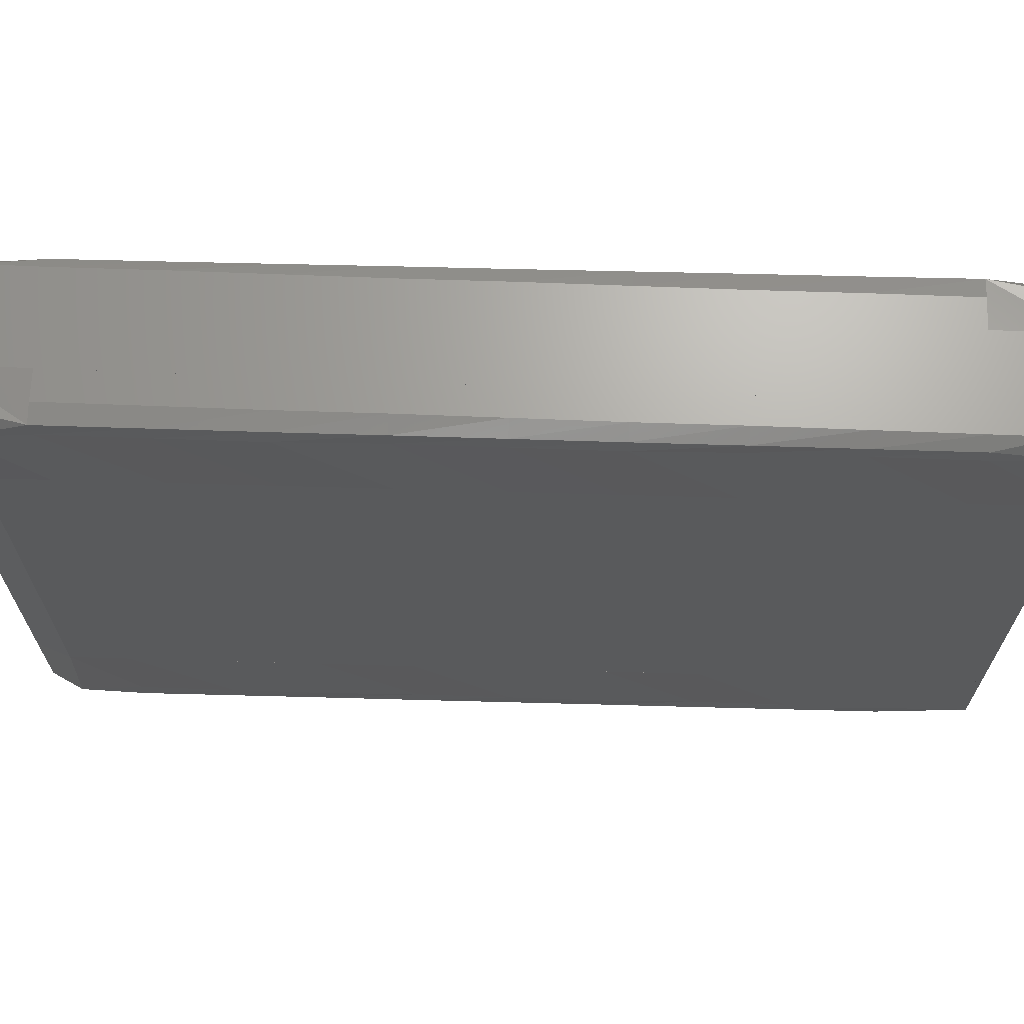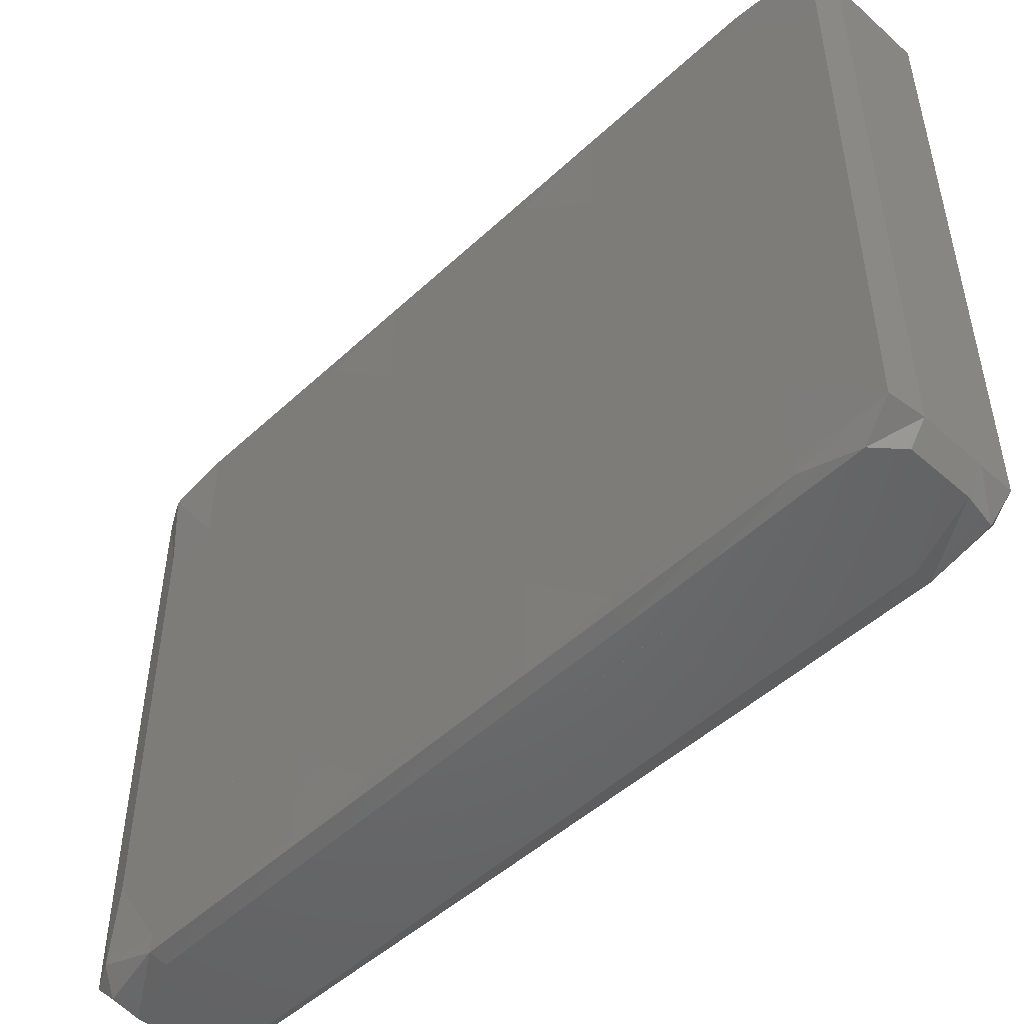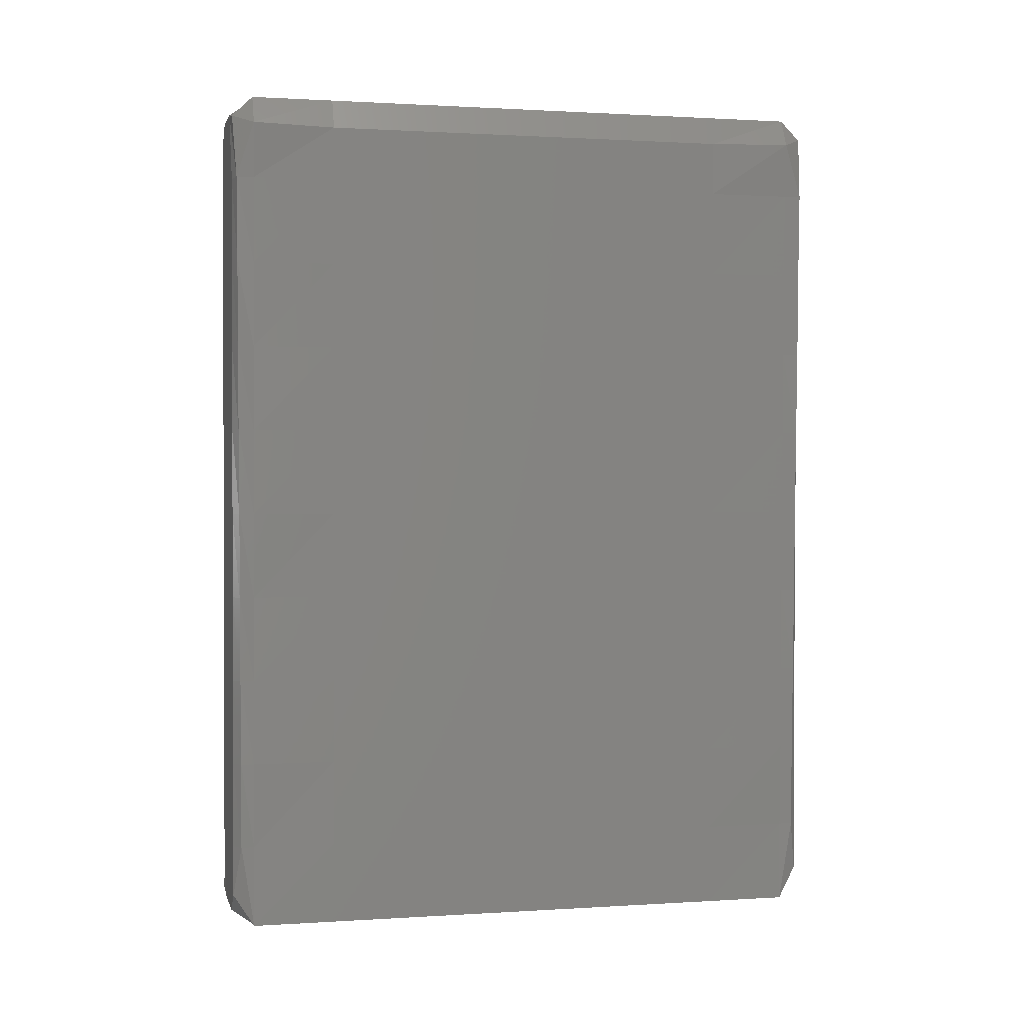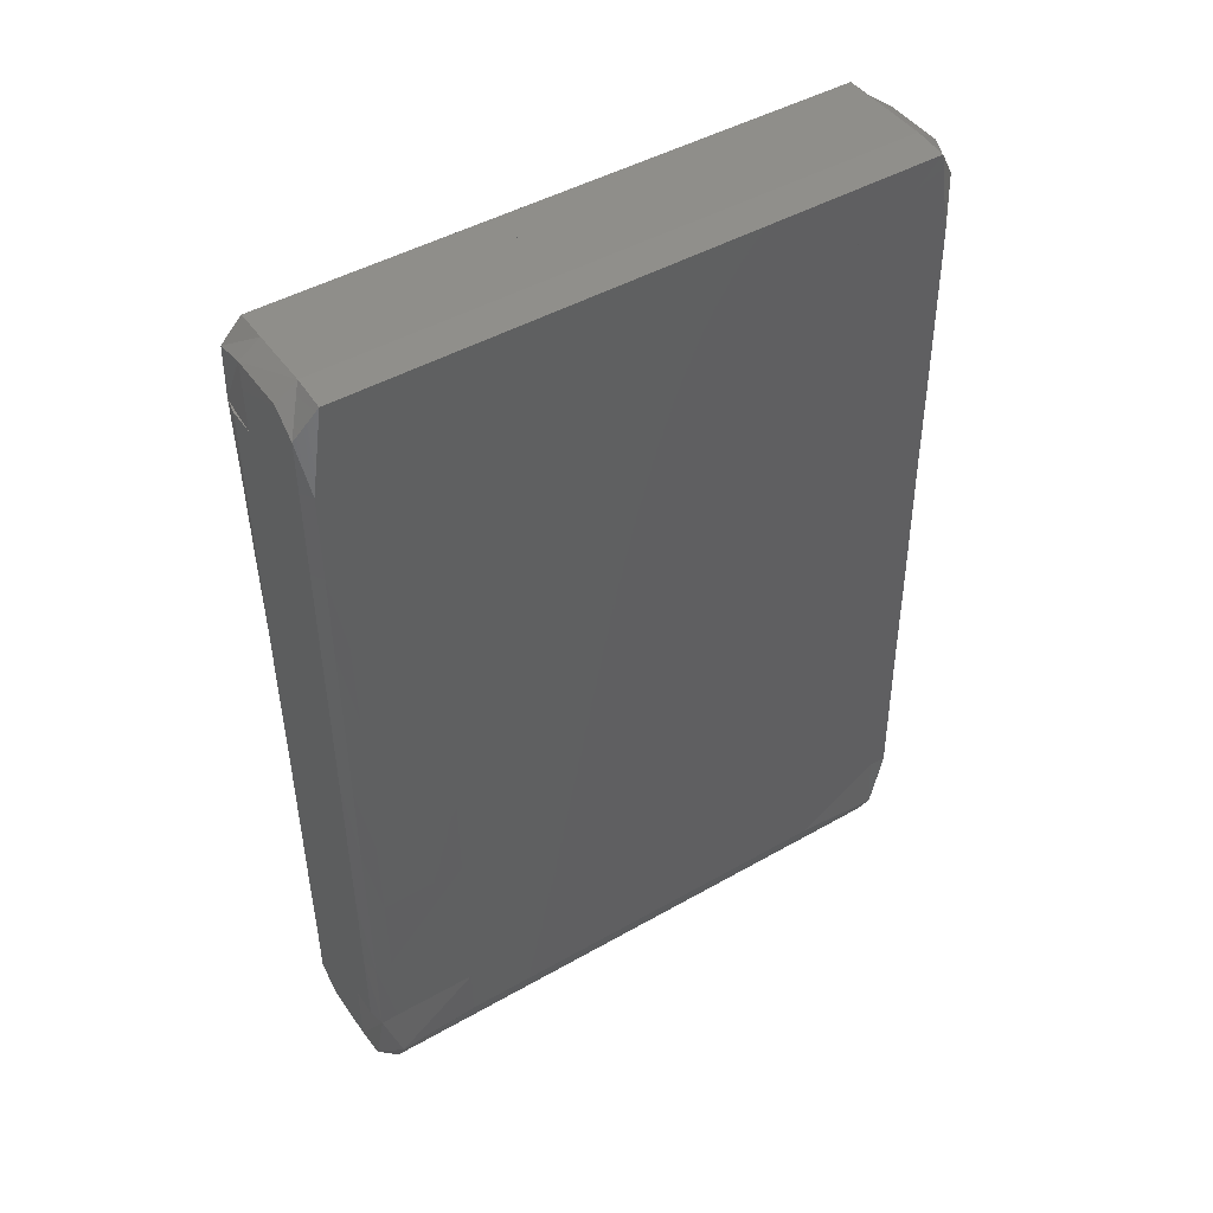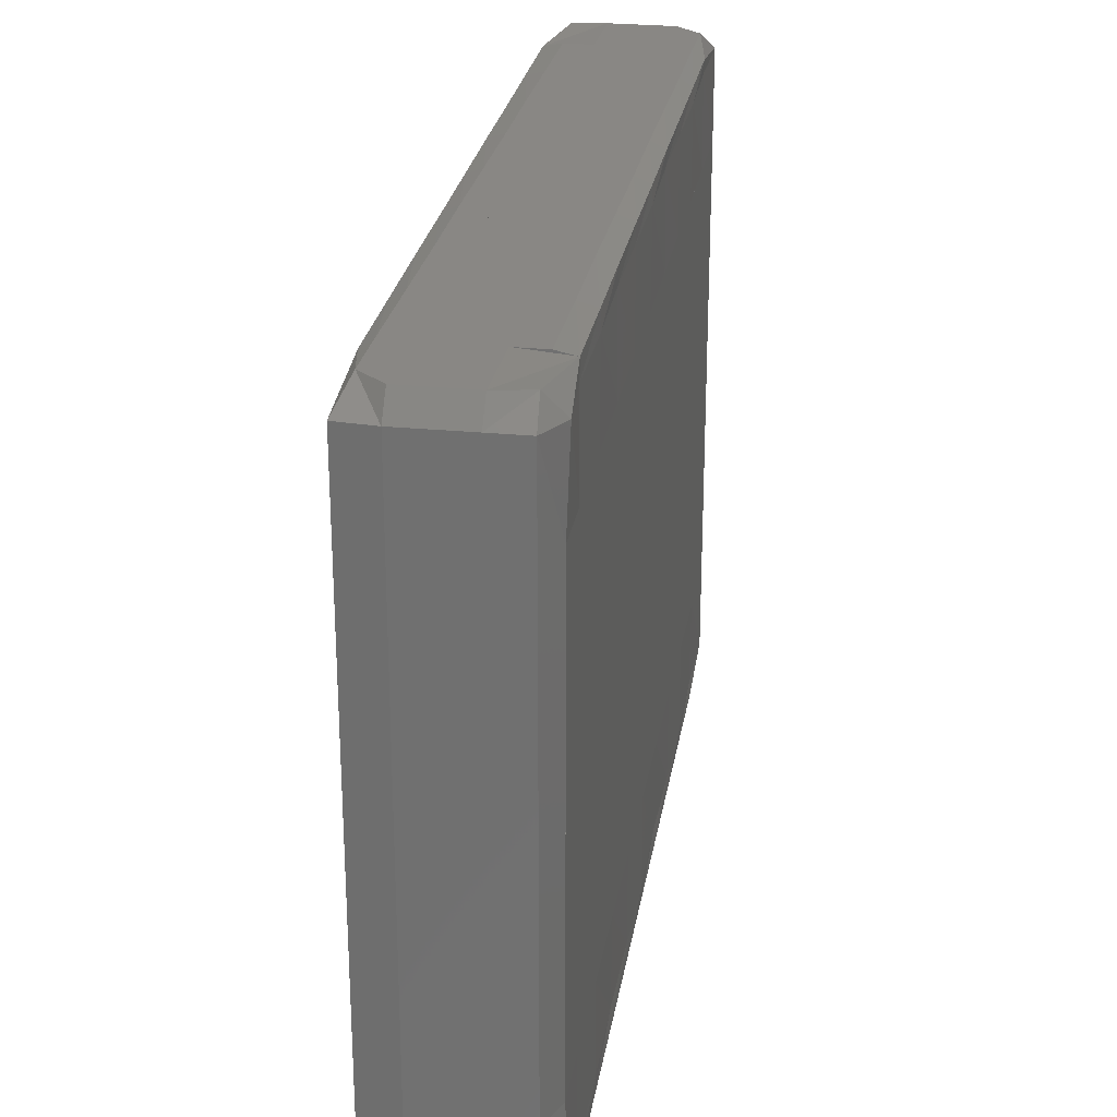
<metadata>
{"format":"stl","ext":"stl","renderer":"f3d","projection":"perspective","resolution":1024,"background":"white","views":[{"elev":67.6,"azim":92.4,"up":"+Z"},{"elev":-49.1,"azim":136.7,"up":"+Z"},{"elev":1.0,"azim":-103.4,"up":"+Y"},{"elev":46.2,"azim":57.0,"up":"+Y"},{"elev":25.9,"azim":-170.1,"up":"+Z"}]}
</metadata>
<code>
# stl→obj: 262 verts, 482 faces
v 159.6 129.7 0.2367
v 159.6 130.7 0.2367
v 159.6 130.7 0.08671
v 159.7 130.7 -7.451e-08
v 160 130.7 1.192e-07
v 160 129.9 -1.192e-07
v 159.7 130.1 2.757e-07
v 160 129.7 0.2367
v 160.7 130.7 1.192e-07
v 160.7 129.9 7.451e-09
v 160.7 129.7 0.2367
v 161 130.7 5.96e-08
v 161.2 130.7 0.038
v 161.2 130.7 0.2367
v 161.2 130 0.2367
v 161 129.9 5.811e-07
v 161 129.7 0.2367
v 159.6 131.7 0.2367
v 159.6 131.7 0.08394
v 159.7 131.7 -1.937e-07
v 160 131.7 1.192e-07
v 161.2 131.7 0.2367
v 161.2 131.7 0.04628
v 161 131.7 1.937e-07
v 160.7 131.7 1.192e-07
v 159.6 132.7 0.2367
v 159.6 132.7 0.07706
v 159.7 132.7 -2.98e-07
v 160 132.7 1.192e-07
v 161.2 132.7 0.2367
v 161.1 132.7 0.05447
v 161 132.7 9.686e-08
v 160.7 132.7 1.192e-07
v 159.6 133.6 0.2367
v 159.6 133.6 0.06991
v 159.7 133.6 -1.49e-08
v 160 133.6 1.192e-07
v 161.1 133.6 0.2367
v 161.1 133.6 0.05654
v 161 133.6 -7.451e-09
v 160.7 133.6 1.192e-07
v 159.5 134.6 0.2367
v 159.5 134.6 0.06699
v 159.7 134.6 8.196e-08
v 160 134.6 1.192e-07
v 161.1 134.6 0.2367
v 161.1 134.6 0.06402
v 161 134.6 -7.451e-08
v 160.7 134.6 1.192e-07
v 159.5 135.6 0.2367
v 159.5 135.6 0.05897
v 159.7 135.6 5.96e-08
v 160 135.6 1.192e-07
v 161.1 135.6 0.2367
v 161.1 135.6 0.07127
v 161 135.6 -2.161e-07
v 160.7 135.6 1.192e-07
v 159.5 136.6 0.2367
v 159.5 136.6 0.05072
v 159.7 136.6 -7.451e-09
v 160 136.6 1.192e-07
v 161.1 136.6 0.2367
v 161.1 136.6 0.07329
v 160.9 136.6 -7.451e-09
v 160.7 136.6 1.192e-07
v 159.5 137.6 0.2367
v 159.5 137.6 0.04758
v 159.7 137.6 1.416e-07
v 160 137.6 1.192e-07
v 161.1 137.6 0.2367
v 161.1 137.6 0.07976
v 160.9 137.6 1.788e-07
v 160.7 137.6 1.192e-07
v 159.5 138.6 0.2367
v 159.5 138.6 0.03856
v 159.7 138.6 2.384e-07
v 160 138.6 1.192e-07
v 161.1 138.6 0.2367
v 161.1 138.6 0.08599
v 160.9 138.6 8.941e-08
v 160.7 138.6 1.192e-07
v 160 139.4 2.012e-07
v 159.4 139.2 0.2367
v 159.6 139.3 -2.384e-07
v 159.6 139.5 0.2367
v 160 139.5 0.2367
v 160.7 139.6 0.2367
v 160.7 139.4 2.31e-07
v 161.1 139.5 0.2367
v 160.9 139.2 1.654e-06
v 159.6 130.7 1.183
v 159.6 129.7 1.183
v 160 129.7 1.183
v 161.2 130.7 1.183
v 161.2 130.1 1.183
v 161 129.7 1.183
v 160.7 129.7 1.183
v 159.6 131.7 1.183
v 161.2 131.7 1.183
v 159.6 132.7 1.183
v 161.1 132.7 1.183
v 159.6 133.6 1.183
v 161.1 133.6 1.183
v 159.5 134.6 1.183
v 161.1 134.6 1.183
v 159.5 135.6 1.183
v 161.1 135.6 1.183
v 159.5 136.6 1.183
v 161.1 136.6 1.183
v 159.5 137.6 1.183
v 161.1 137.6 1.183
v 159.5 138.6 1.183
v 161.1 138.6 1.183
v 159.5 139.2 1.183
v 159.6 139.5 1.183
v 160 139.5 1.183
v 161.1 139.5 1.183
v 160.7 139.6 1.183
v 159.6 130.7 6.863
v 159.6 130.7 5.917
v 159.6 129.7 5.917
v 159.6 129.7 6.863
v 160 129.7 5.917
v 160 129.7 6.863
v 161.2 130.7 5.917
v 161.2 130.7 6.863
v 161.2 130 6.863
v 161.2 130.1 5.917
v 161 129.7 6.863
v 161 129.7 5.917
v 160.7 129.7 6.863
v 160.7 129.7 5.917
v 159.6 131.7 6.863
v 159.6 131.7 5.917
v 161.2 131.7 5.917
v 161.2 131.7 6.863
v 159.6 132.7 6.863
v 159.6 132.7 5.917
v 161.1 132.7 5.917
v 161.2 132.7 6.863
v 159.6 133.6 6.863
v 159.6 133.6 5.917
v 161.1 133.6 5.917
v 161.1 133.6 6.863
v 159.5 134.6 6.863
v 159.5 134.6 5.917
v 161.1 134.6 5.917
v 161.1 134.6 6.863
v 159.5 135.6 6.863
v 159.5 135.6 5.917
v 161.1 135.6 5.917
v 161.1 135.6 6.863
v 159.5 136.6 6.863
v 159.5 136.6 5.917
v 161.1 136.6 5.917
v 161.1 136.6 6.863
v 159.5 137.6 6.863
v 159.5 137.6 5.917
v 161.1 137.6 5.917
v 161.1 137.6 6.863
v 159.5 138.6 6.863
v 159.5 138.6 5.917
v 161.1 138.6 5.917
v 161.1 138.6 6.863
v 159.4 139.2 6.863
v 159.5 139.2 5.917
v 159.6 139.5 6.863
v 159.6 139.5 5.917
v 160 139.5 6.863
v 160 139.5 5.917
v 161.1 139.5 5.917
v 161.1 139.5 6.863
v 160.7 139.6 5.917
v 160.7 139.6 6.863
v 160 129.9 7.1
v 160 130.7 7.1
v 159.7 130.7 7.1
v 159.6 130.7 7.013
v 159.7 130.1 7.1
v 160.7 129.9 7.1
v 160.7 130.7 7.1
v 161.2 130.7 7.062
v 161 130.7 7.1
v 161 129.9 7.1
v 159.6 131.7 7.016
v 159.7 131.7 7.1
v 160 131.7 7.1
v 161.2 131.7 7.054
v 161 131.7 7.1
v 160.7 131.7 7.1
v 159.6 132.7 7.023
v 159.7 132.7 7.1
v 160 132.7 7.1
v 161.1 132.7 7.046
v 161 132.7 7.1
v 160.7 132.7 7.1
v 159.6 133.6 7.03
v 159.7 133.6 7.1
v 160 133.6 7.1
v 161.1 133.6 7.043
v 161 133.6 7.1
v 160.7 133.6 7.1
v 159.5 134.6 7.033
v 159.7 134.6 7.1
v 160 134.6 7.1
v 161.1 134.6 7.036
v 161 134.6 7.1
v 160.7 134.6 7.1
v 159.5 135.6 7.041
v 159.7 135.6 7.1
v 160 135.6 7.1
v 161.1 135.6 7.029
v 161 135.6 7.1
v 160.7 135.6 7.1
v 159.5 136.6 7.049
v 159.7 136.6 7.1
v 160 136.6 7.1
v 161.1 136.6 7.027
v 160.9 136.6 7.1
v 160.7 136.6 7.1
v 159.5 137.6 7.052
v 159.7 137.6 7.1
v 160 137.6 7.1
v 161.1 137.6 7.02
v 160.9 137.6 7.1
v 160.7 137.6 7.1
v 159.5 138.6 7.061
v 159.7 138.6 7.1
v 160 138.6 7.1
v 161.1 138.6 7.014
v 160.9 138.6 7.1
v 160.7 138.6 7.1
v 160 139.4 7.1
v 159.6 139.3 7.1
v 160.7 139.4 7.1
v 160.9 139.2 7.1
v 161 129.7 2.13
v 160.7 129.7 2.13
v 161.2 130.1 2.13
v 159.5 138.6 2.13
v 159.5 139.2 2.13
v 159.6 130.7 2.13
v 159.6 131.7 2.13
v 159.5 134.6 2.13
v 159.5 135.6 2.13
v 159.5 136.6 2.13
v 159.6 132.7 2.13
v 159.6 133.6 2.13
v 161.2 130.7 2.13
v 159.6 139.5 2.13
v 160 139.5 2.13
v 160.7 139.6 2.13
v 159.5 137.6 2.13
v 161.1 139.5 2.13
v 161.1 132.7 2.13
v 161.1 133.6 2.13
v 161.1 135.6 2.13
v 161.1 136.6 2.13
v 161.2 131.7 2.13
v 161.1 138.6 2.13
v 159.6 129.7 2.13
v 160 129.7 2.13
f 1 2 3
f 4 5 6
f 4 6 7
f 6 8 7
f 8 1 7
f 1 3 7
f 3 4 7
f 5 9 10
f 5 10 6
f 6 10 11
f 6 11 8
f 10 9 12
f 10 12 13
f 13 14 15
f 13 15 16
f 15 17 16
f 17 11 16
f 11 10 16
f 10 13 16
f 2 18 19
f 2 19 3
f 3 19 20
f 3 20 4
f 4 20 21
f 4 21 5
f 22 14 13
f 22 13 23
f 23 13 12
f 23 12 24
f 24 12 9
f 24 9 25
f 18 26 27
f 18 27 19
f 19 27 28
f 19 28 20
f 20 28 29
f 20 29 21
f 30 22 23
f 30 23 31
f 31 23 24
f 31 24 32
f 32 24 25
f 32 25 33
f 26 34 35
f 26 35 27
f 27 35 36
f 27 36 28
f 28 36 37
f 28 37 29
f 38 30 31
f 38 31 39
f 39 31 32
f 39 32 40
f 40 32 33
f 40 33 41
f 34 42 43
f 34 43 35
f 35 43 44
f 35 44 36
f 36 44 45
f 36 45 37
f 46 38 39
f 46 39 47
f 47 39 40
f 47 40 48
f 48 40 41
f 48 41 49
f 42 50 51
f 42 51 43
f 43 51 52
f 43 52 44
f 44 52 53
f 44 53 45
f 54 46 47
f 54 47 55
f 55 47 48
f 55 48 56
f 56 48 49
f 56 49 57
f 50 58 59
f 50 59 51
f 51 59 60
f 51 60 52
f 52 60 61
f 52 61 53
f 62 54 55
f 62 55 63
f 63 55 56
f 63 56 64
f 64 56 57
f 64 57 65
f 58 66 67
f 58 67 59
f 59 67 68
f 59 68 60
f 60 68 69
f 60 69 61
f 70 62 63
f 70 63 71
f 71 63 64
f 71 64 72
f 72 64 65
f 72 65 73
f 66 74 75
f 66 75 67
f 67 75 76
f 67 76 68
f 68 76 77
f 68 77 69
f 78 70 71
f 78 71 79
f 79 71 72
f 79 72 80
f 80 72 73
f 80 73 81
f 82 77 76
f 82 76 75
f 75 74 83
f 75 83 84
f 83 85 84
f 85 86 84
f 86 82 84
f 82 75 84
f 86 87 88
f 86 88 82
f 82 88 81
f 82 81 77
f 89 78 79
f 80 81 88
f 80 88 90
f 88 87 90
f 87 89 90
f 89 79 90
f 79 80 90
f 91 2 1
f 91 1 92
f 92 1 8
f 92 8 93
f 14 94 95
f 14 95 15
f 15 95 96
f 15 96 17
f 17 96 97
f 17 97 11
f 2 91 98
f 2 98 18
f 94 14 22
f 94 22 99
f 18 98 100
f 18 100 26
f 99 22 30
f 99 30 101
f 26 100 102
f 26 102 34
f 101 30 38
f 101 38 103
f 34 102 104
f 34 104 42
f 103 38 46
f 103 46 105
f 42 104 106
f 42 106 50
f 105 46 54
f 105 54 107
f 50 106 108
f 50 108 58
f 107 54 62
f 107 62 109
f 58 108 110
f 58 110 66
f 109 62 70
f 109 70 111
f 66 110 112
f 66 112 74
f 111 70 78
f 111 78 113
f 74 112 114
f 74 114 83
f 83 114 115
f 83 115 85
f 85 115 116
f 85 116 86
f 113 78 89
f 113 89 117
f 117 89 87
f 117 87 118
f 119 120 121
f 119 121 122
f 122 121 123
f 122 123 124
f 125 126 127
f 125 127 128
f 128 127 129
f 128 129 130
f 130 129 131
f 130 131 132
f 120 119 133
f 120 133 134
f 126 125 135
f 126 135 136
f 134 133 137
f 134 137 138
f 136 135 139
f 136 139 140
f 138 137 141
f 138 141 142
f 140 139 143
f 140 143 144
f 142 141 145
f 142 145 146
f 144 143 147
f 144 147 148
f 146 145 149
f 146 149 150
f 148 147 151
f 148 151 152
f 150 149 153
f 150 153 154
f 152 151 155
f 152 155 156
f 154 153 157
f 154 157 158
f 156 155 159
f 156 159 160
f 158 157 161
f 158 161 162
f 160 159 163
f 160 163 164
f 162 161 165
f 162 165 166
f 166 165 167
f 166 167 168
f 168 167 169
f 168 169 170
f 164 163 171
f 164 171 172
f 172 171 173
f 172 173 174
f 175 176 177
f 178 119 122
f 178 122 179
f 122 124 179
f 124 175 179
f 175 177 179
f 177 178 179
f 124 131 180
f 124 180 175
f 175 180 181
f 175 181 176
f 127 126 182
f 182 183 181
f 182 181 180
f 182 180 184
f 180 131 184
f 131 129 184
f 129 127 184
f 127 182 184
f 133 119 178
f 133 178 185
f 185 178 177
f 185 177 186
f 186 177 176
f 186 176 187
f 126 136 188
f 126 188 182
f 182 188 189
f 182 189 183
f 183 189 190
f 183 190 181
f 137 133 185
f 137 185 191
f 191 185 186
f 191 186 192
f 192 186 187
f 192 187 193
f 136 140 194
f 136 194 188
f 188 194 195
f 188 195 189
f 189 195 196
f 189 196 190
f 141 137 191
f 141 191 197
f 197 191 192
f 197 192 198
f 198 192 193
f 198 193 199
f 140 144 200
f 140 200 194
f 194 200 201
f 194 201 195
f 195 201 202
f 195 202 196
f 145 141 197
f 145 197 203
f 203 197 198
f 203 198 204
f 204 198 199
f 204 199 205
f 144 148 206
f 144 206 200
f 200 206 207
f 200 207 201
f 201 207 208
f 201 208 202
f 149 145 203
f 149 203 209
f 209 203 204
f 209 204 210
f 210 204 205
f 210 205 211
f 148 152 212
f 148 212 206
f 206 212 213
f 206 213 207
f 207 213 214
f 207 214 208
f 153 149 209
f 153 209 215
f 215 209 210
f 215 210 216
f 216 210 211
f 216 211 217
f 152 156 218
f 152 218 212
f 212 218 219
f 212 219 213
f 213 219 220
f 213 220 214
f 157 153 215
f 157 215 221
f 221 215 216
f 221 216 222
f 222 216 217
f 222 217 223
f 156 160 224
f 156 224 218
f 218 224 225
f 218 225 219
f 219 225 226
f 219 226 220
f 161 157 221
f 161 221 227
f 227 221 222
f 227 222 228
f 228 222 223
f 228 223 229
f 160 164 230
f 160 230 224
f 224 230 231
f 224 231 225
f 225 231 232
f 225 232 226
f 165 161 227
f 227 228 229
f 227 229 233
f 227 233 234
f 233 169 234
f 169 167 234
f 167 165 234
f 165 227 234
f 229 232 235
f 229 235 233
f 233 235 174
f 233 174 169
f 235 232 231
f 230 164 172
f 230 172 236
f 172 174 236
f 174 235 236
f 235 231 236
f 231 230 236
f 5 77 9
f 9 77 81
f 237 130 238
f 238 130 132
f 239 128 237
f 237 128 130
f 240 162 241
f 241 162 166
f 242 120 243
f 243 120 134
f 244 146 245
f 245 146 150
f 245 150 246
f 246 150 154
f 247 138 248
f 248 138 142
f 246 154 240
f 240 154 162
f 248 142 244
f 244 142 146
f 243 134 247
f 247 134 138
f 249 125 239
f 239 125 128
f 241 166 250
f 250 166 168
f 251 169 252
f 252 169 174
f 86 116 87
f 87 116 118
f 250 168 251
f 251 168 170
f 96 237 97
f 97 237 238
f 95 239 96
f 96 239 237
f 112 240 114
f 114 240 241
f 91 242 98
f 98 242 243
f 104 244 106
f 106 244 245
f 106 245 108
f 108 245 246
f 100 247 102
f 102 247 248
f 108 246 110
f 110 246 253
f 102 248 104
f 104 248 244
f 110 253 112
f 112 253 240
f 98 243 100
f 100 243 247
f 94 249 95
f 95 249 239
f 114 241 115
f 115 241 250
f 116 251 118
f 118 251 252
f 115 250 116
f 116 250 251
f 254 117 252
f 252 117 118
f 255 101 256
f 256 101 103
f 257 107 258
f 258 107 109
f 256 103 257
f 257 103 107
f 249 94 259
f 259 94 99
f 258 109 260
f 260 109 113
f 260 113 254
f 254 113 117
f 259 99 255
f 255 99 101
f 242 91 261
f 261 91 92
f 261 92 262
f 262 92 93
f 262 93 238
f 238 93 97
f 171 254 173
f 173 254 252
f 139 255 143
f 143 255 256
f 151 257 155
f 155 257 258
f 143 256 151
f 151 256 257
f 155 258 163
f 163 258 260
f 125 249 135
f 135 249 259
f 163 260 171
f 171 260 254
f 135 259 139
f 139 259 255
f 120 242 121
f 121 242 261
f 121 261 123
f 123 261 262
f 93 8 97
f 97 8 11
f 124 262 131
f 131 262 238
f 229 176 232
f 232 176 181

</code>
